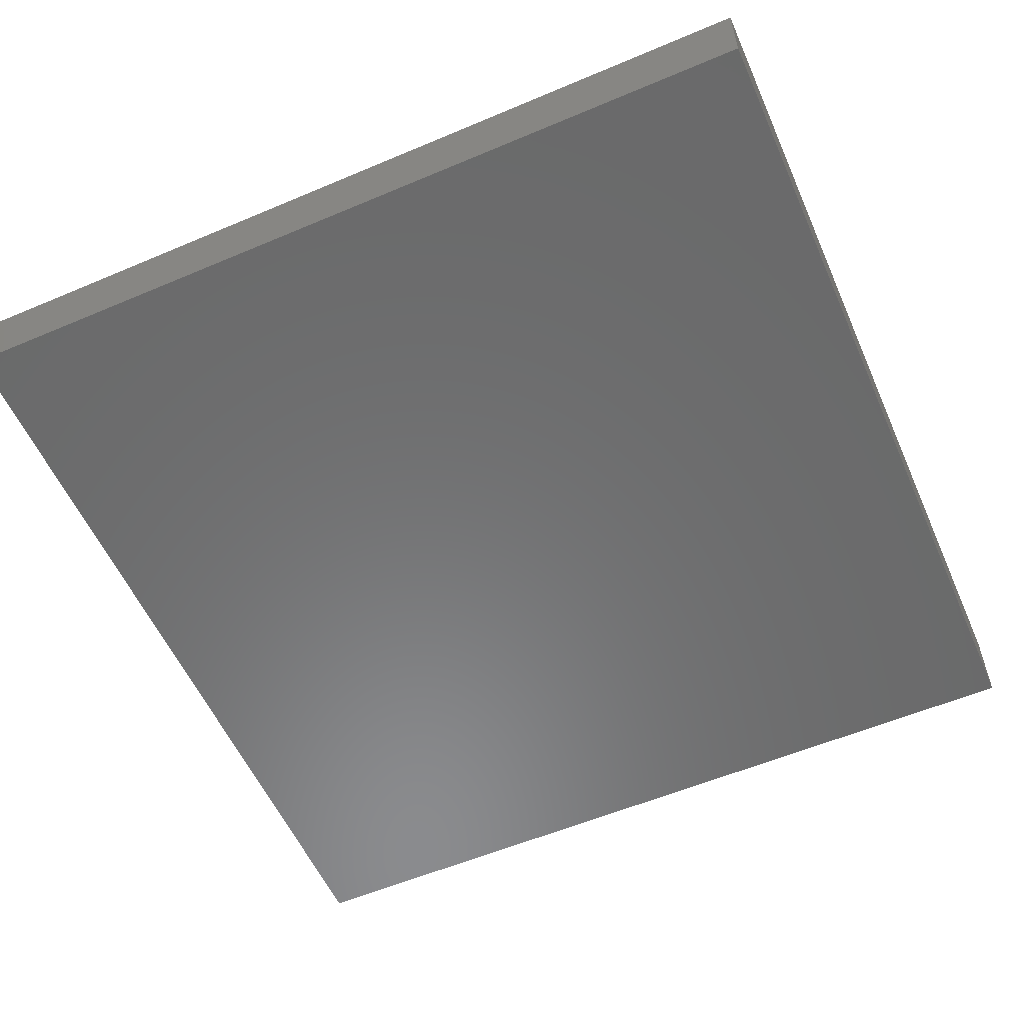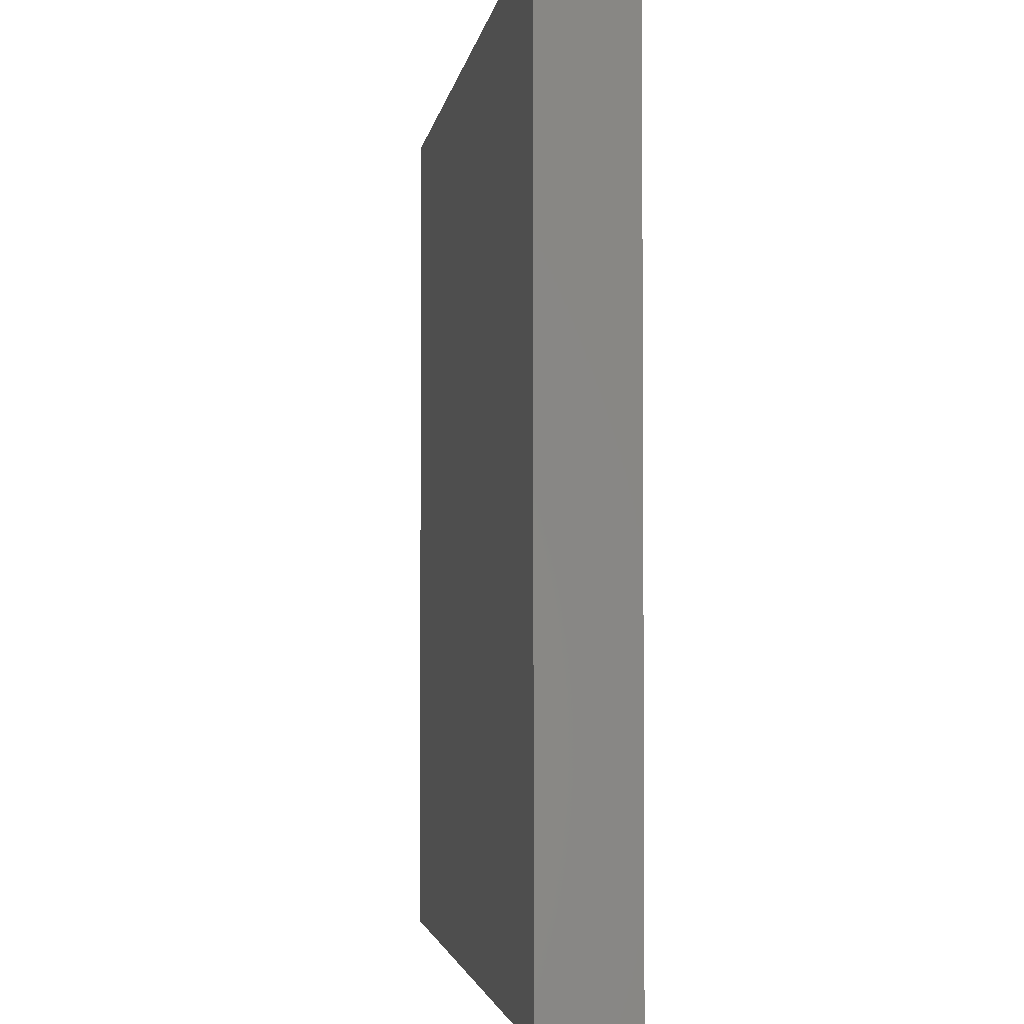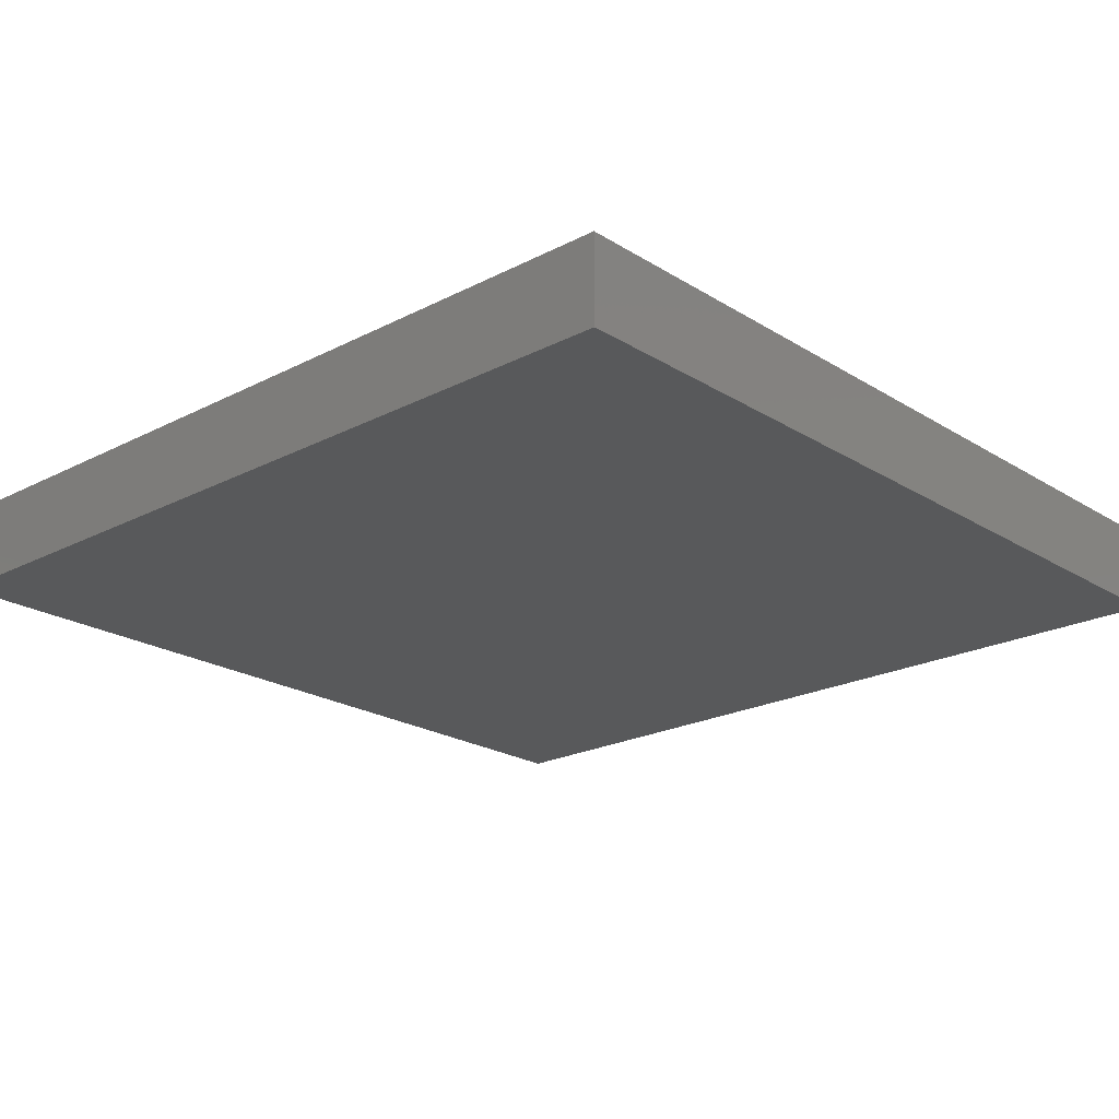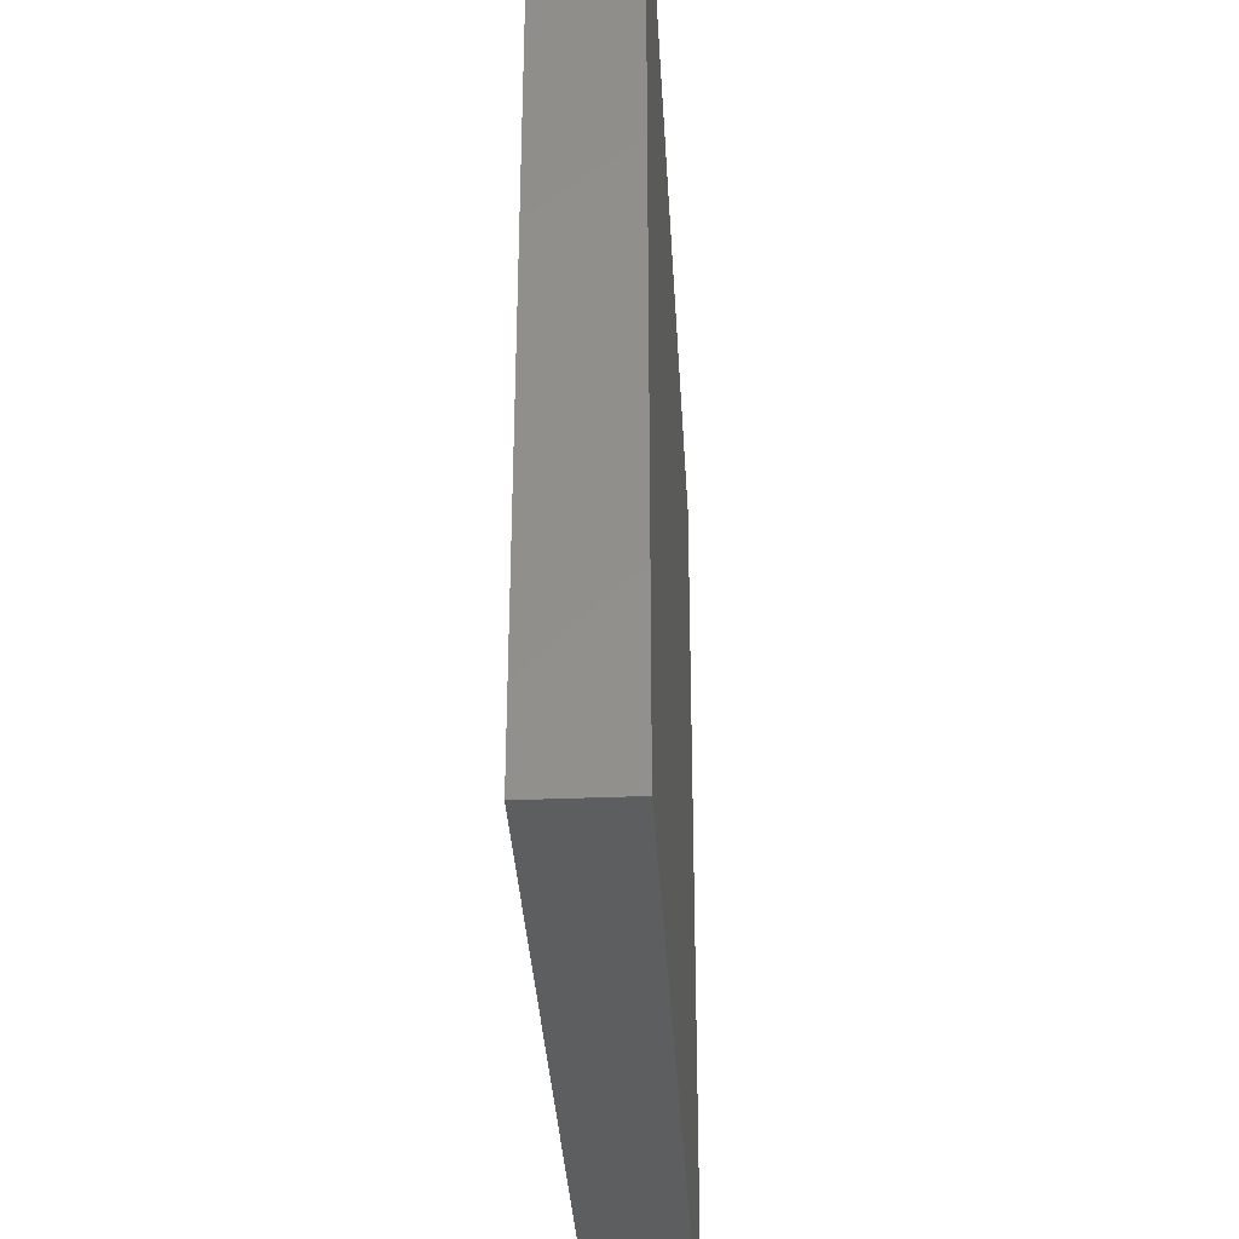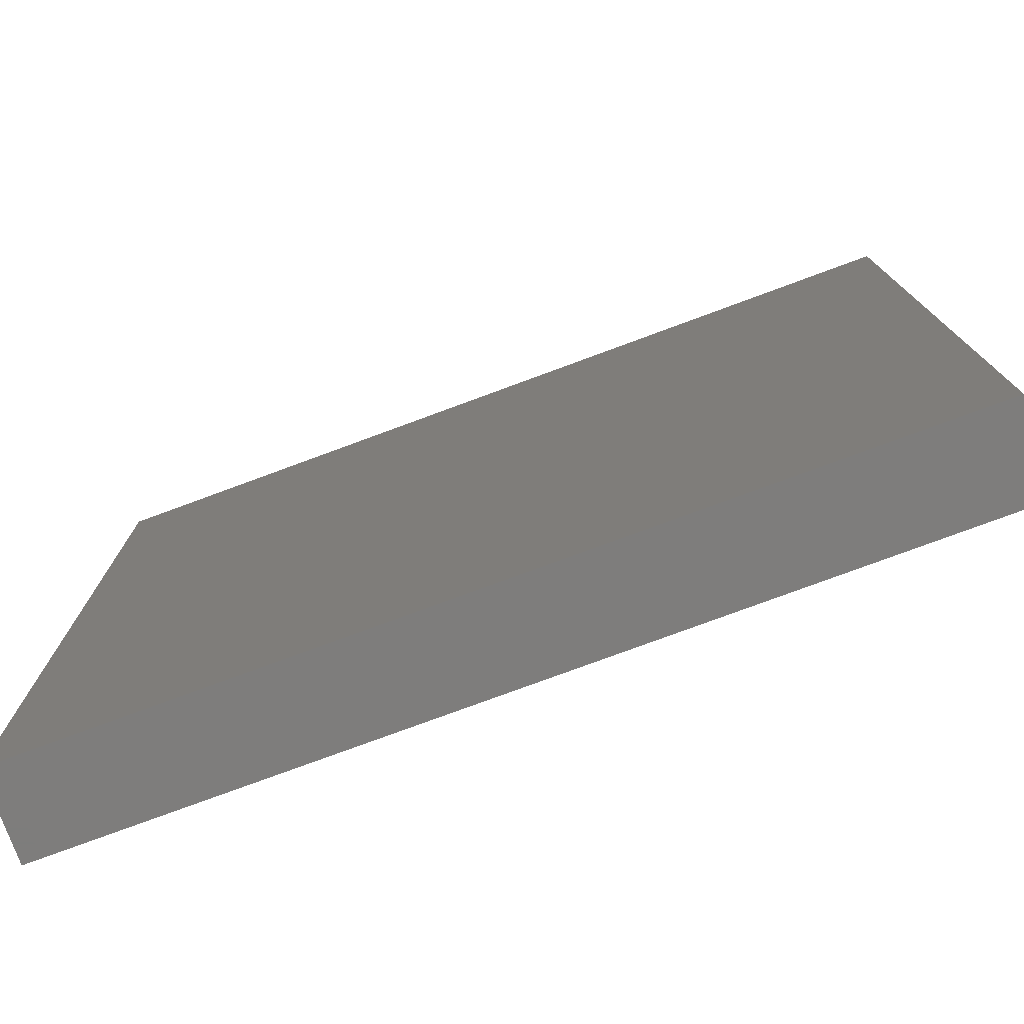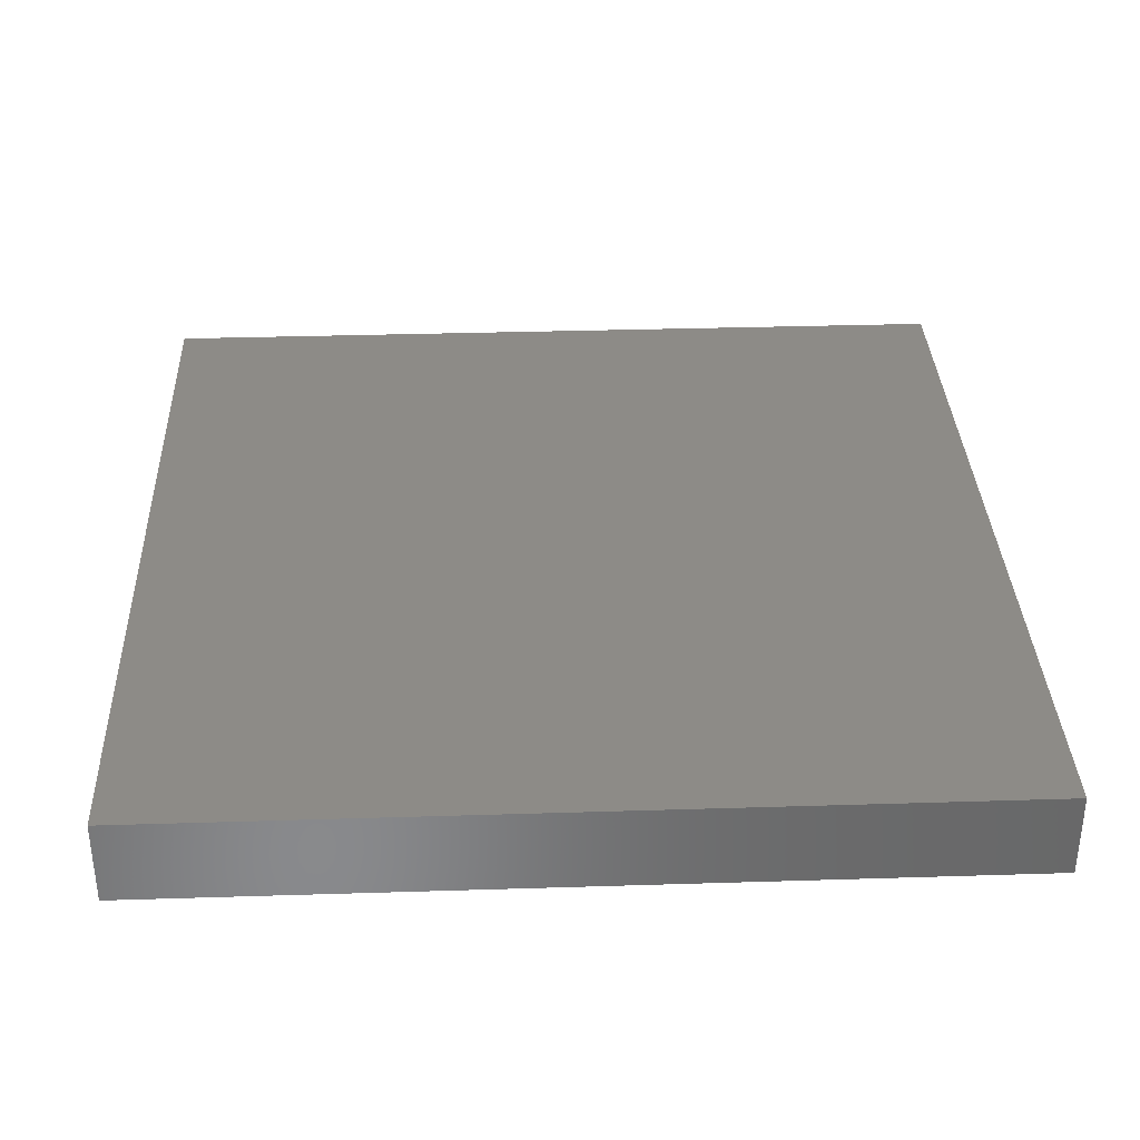
<metadata>
{"format":"stl","ext":"stl","renderer":"f3d","projection":"perspective","resolution":1024,"background":"white","views":[{"elev":-56.8,"azim":113.8,"up":"+Y"},{"elev":-2.9,"azim":82.1,"up":"+Z"},{"elev":-21.5,"azim":-137.6,"up":"+Y"},{"elev":-35.2,"azim":93.2,"up":"+Z"},{"elev":-77.2,"azim":-159.7,"up":"+Z"},{"elev":34.5,"azim":-92.4,"up":"+Y"}]}
</metadata>
<code>
# stl→obj: 8 verts, 12 faces
v 12.16 8.706 11.47
v 11.66 8.706 11.47
v 12.16 8.656 11.47
v 11.66 8.656 11.47
v 12.16 8.656 10.97
v 11.66 8.706 10.97
v 11.66 8.656 10.97
v 12.16 8.706 10.97
f 1 2 3
f 2 4 3
f 5 1 3
f 4 5 3
f 2 6 4
f 6 7 4
f 7 5 4
f 8 1 5
f 7 8 5
f 6 8 7
f 8 6 1
f 6 2 1

</code>
